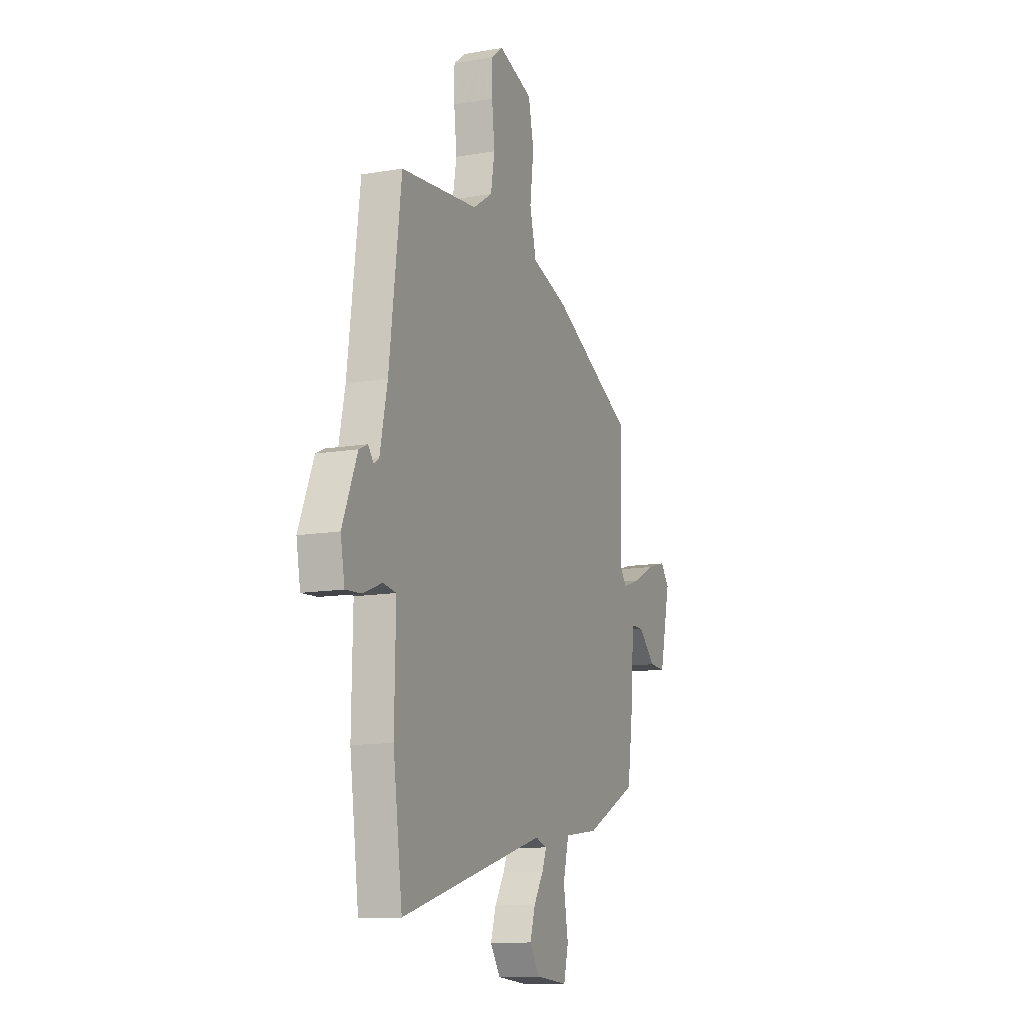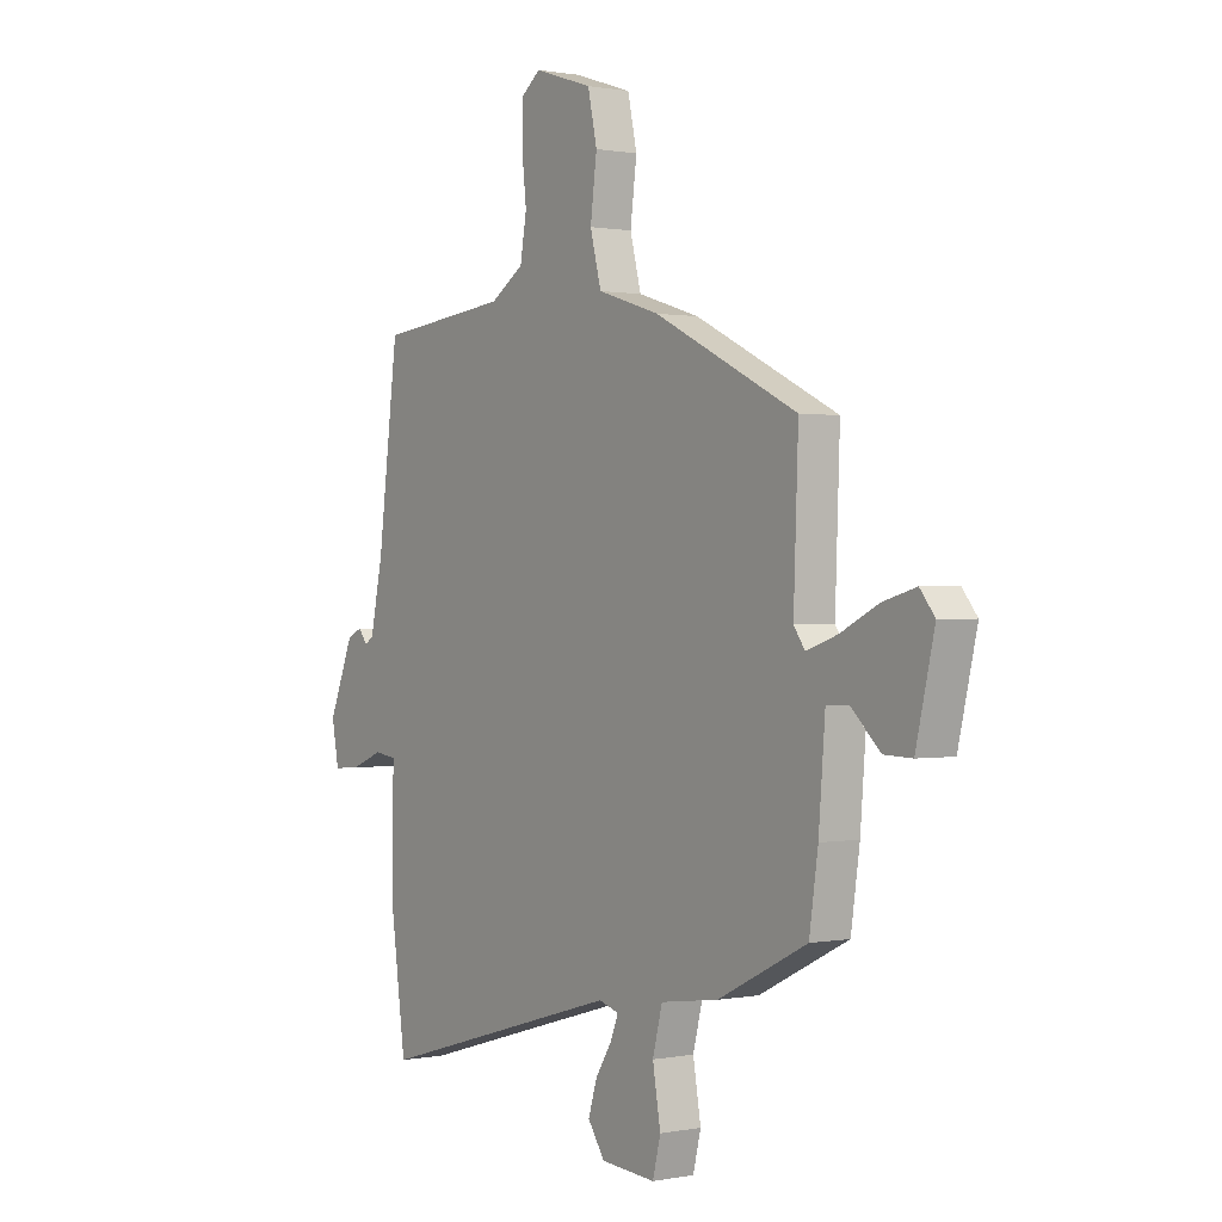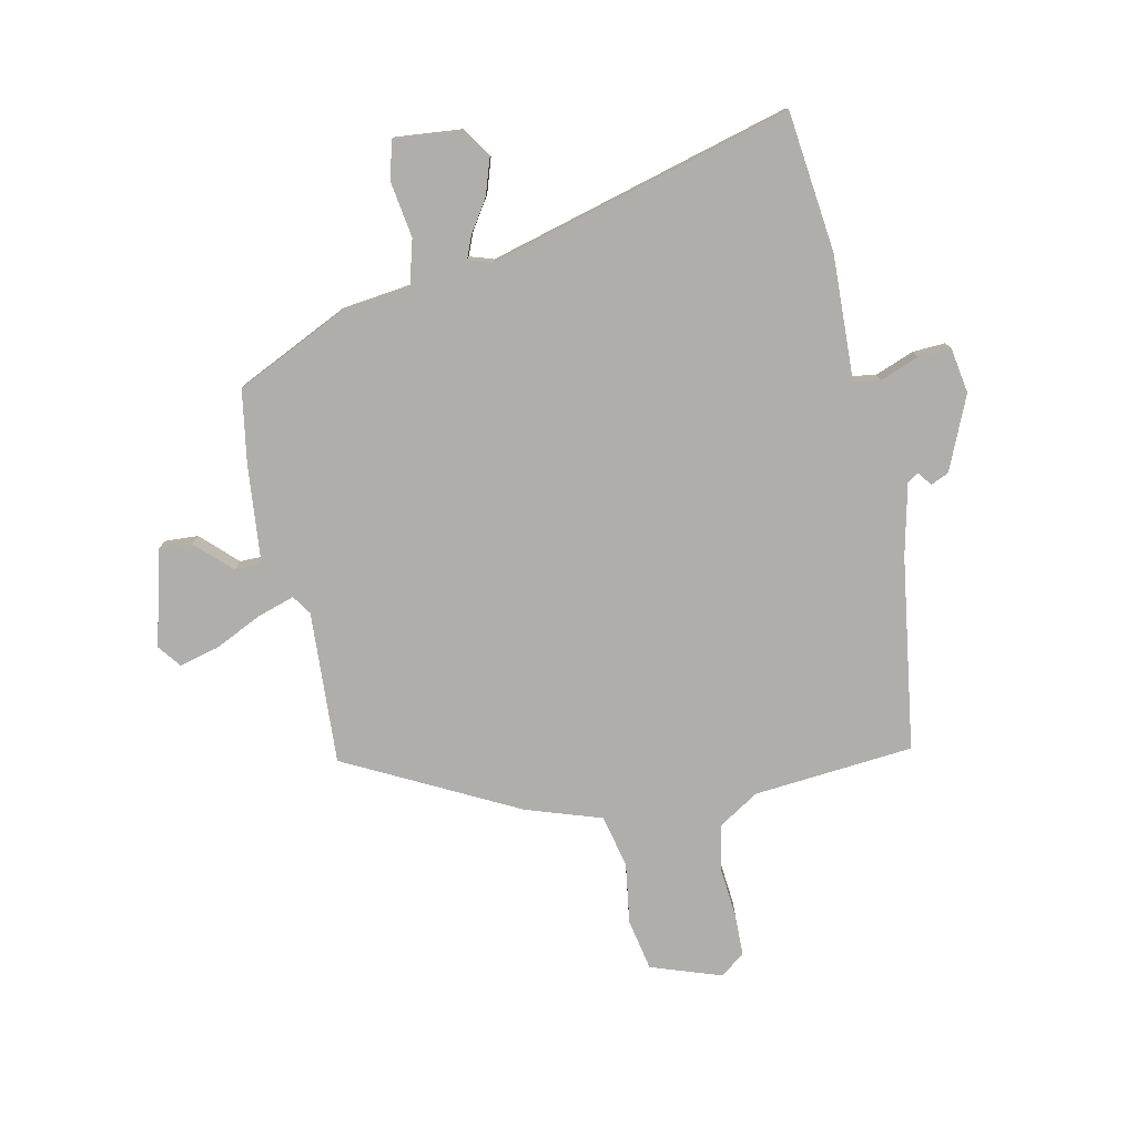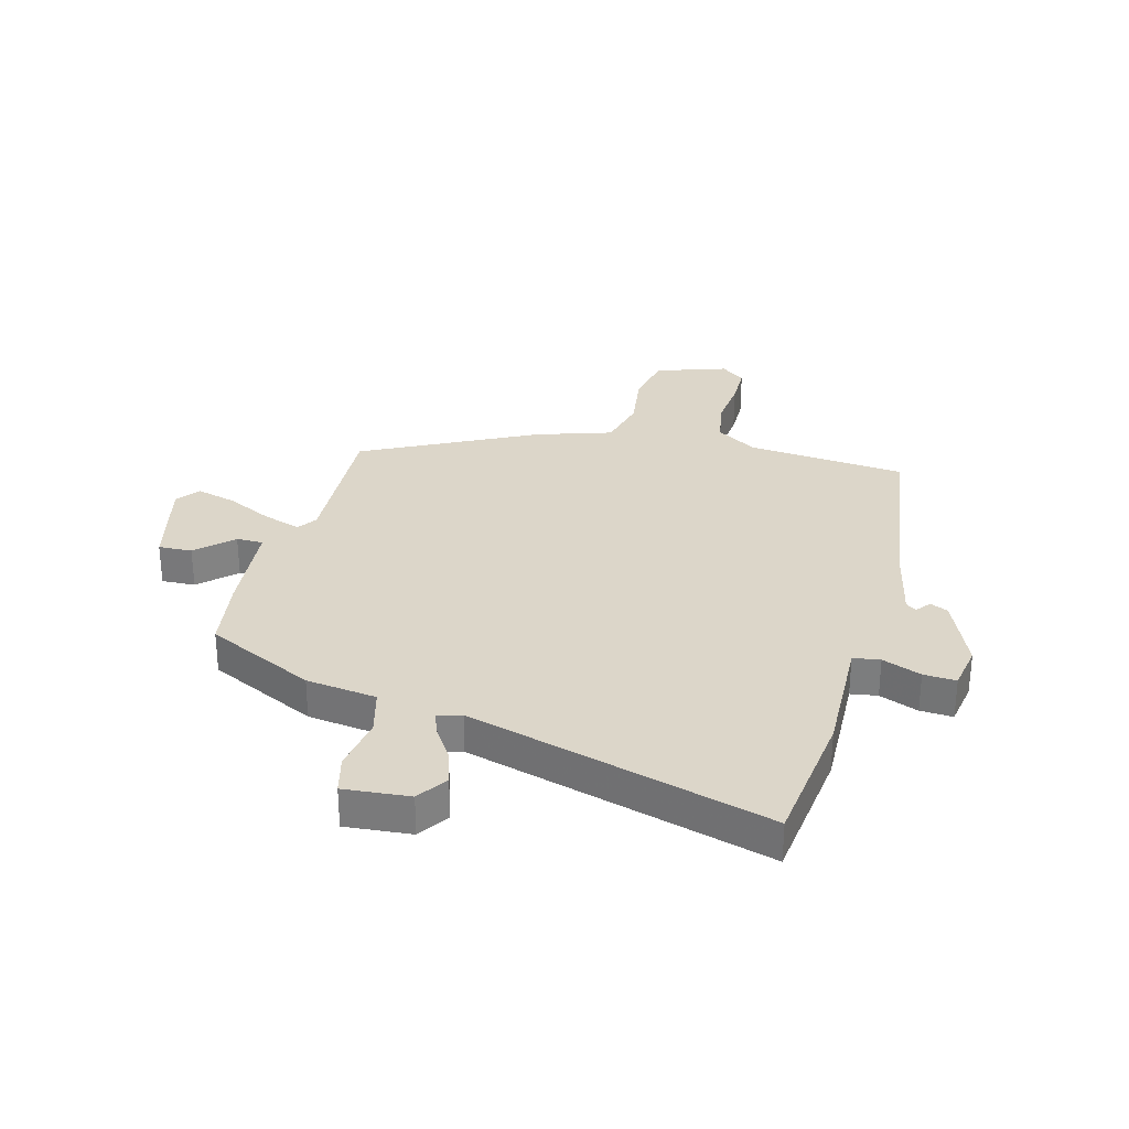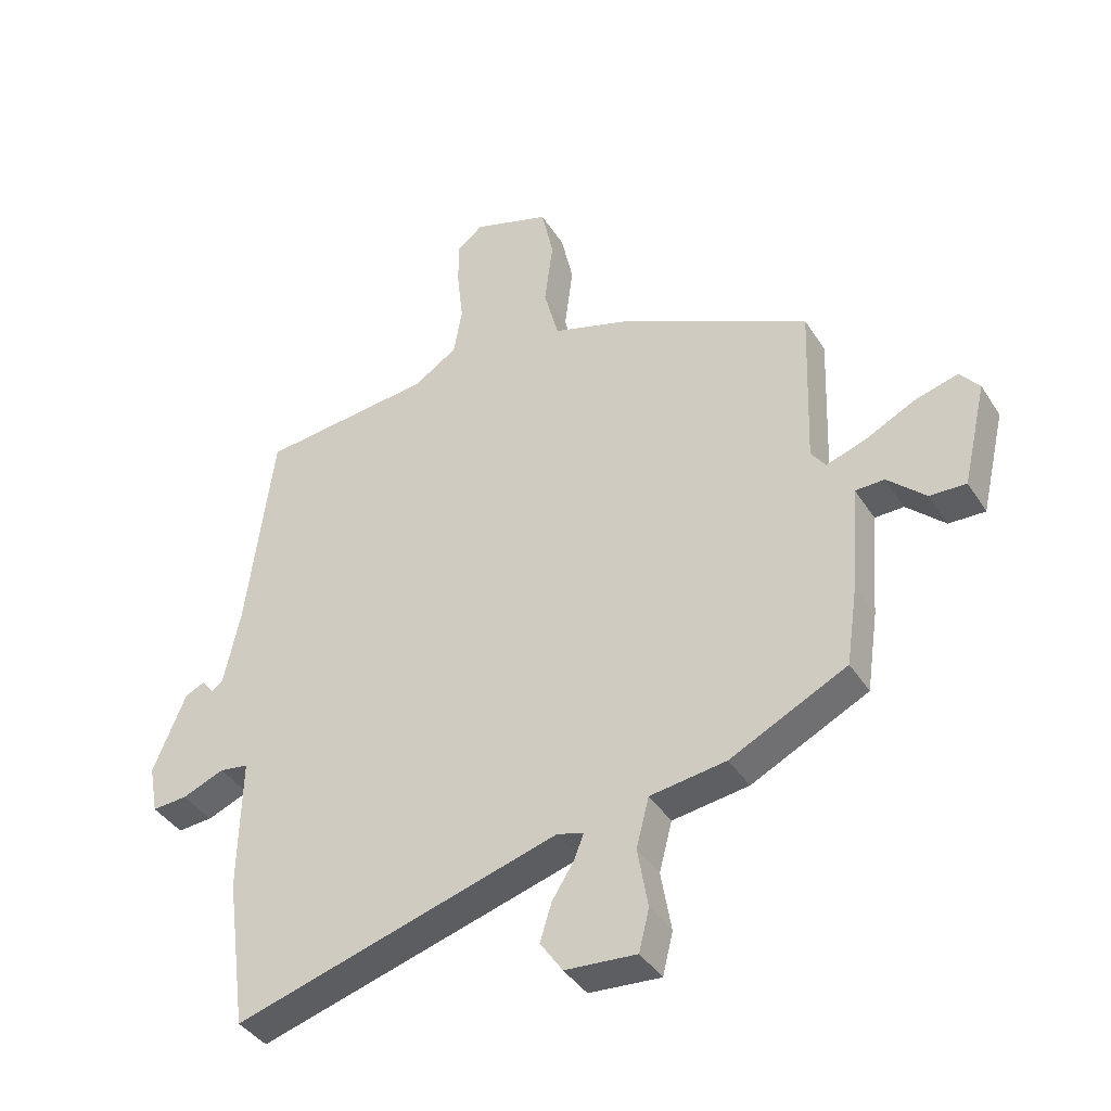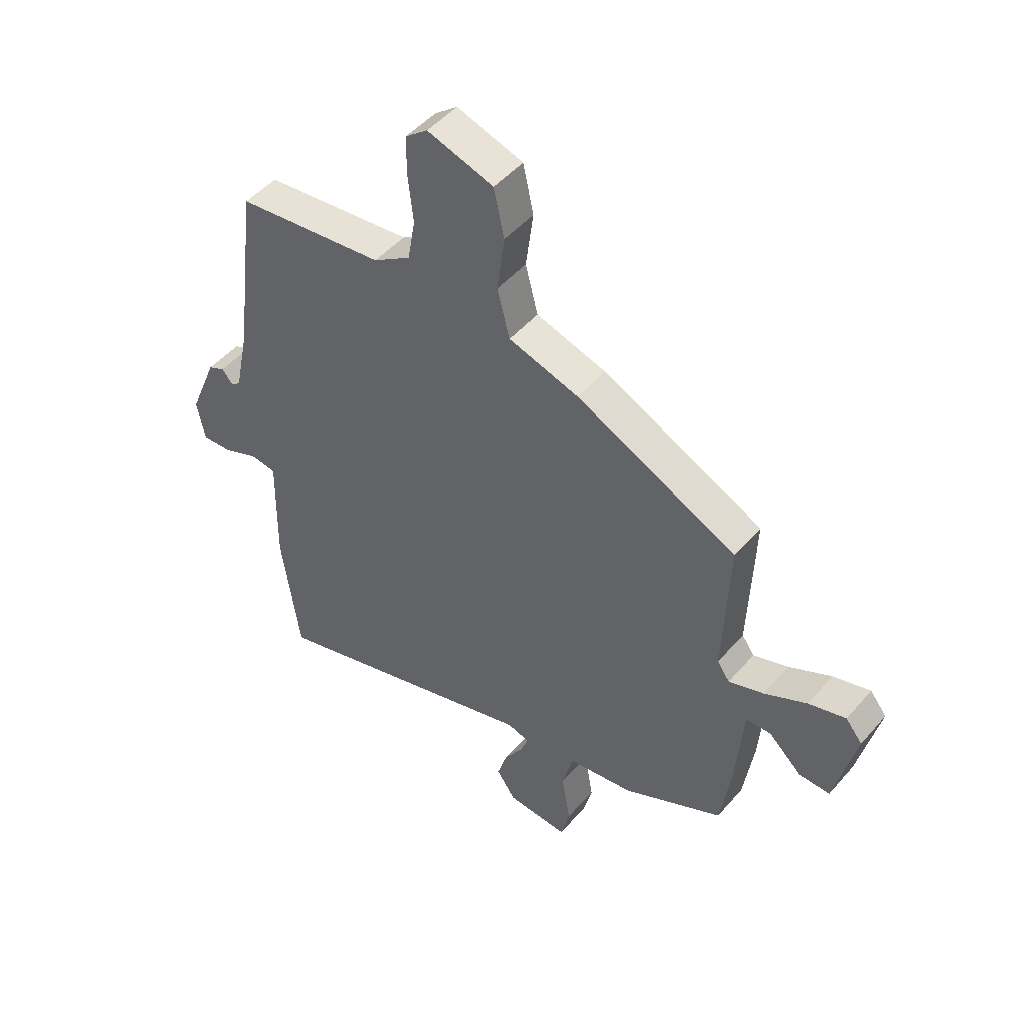
<metadata>
{"format":"obj","ext":"obj","renderer":"f3d","projection":"perspective","resolution":1024,"background":"white","views":[{"elev":-12.4,"azim":-68.0,"up":"+Z"},{"elev":0.6,"azim":54.6,"up":"+Z"},{"elev":-77.7,"azim":-169.1,"up":"+Y"},{"elev":30.2,"azim":-165.7,"up":"+Y"},{"elev":-39.8,"azim":29.4,"up":"+Z"},{"elev":48.4,"azim":38.7,"up":"+Z"}]}
</metadata>
<code>
v 0.524 0.07 -0.366
v 0.331 0.07 -0.462
v 0.205 0.07 -0.48
v 0.184 0.07 -0.562
v 0.201 0.07 -0.662
v 0.184 0.07 -0.731
v 0.066 0.07 -0.722
v 0.029 0.07 -0.668
v 0.048 0.07 -0.606
v 0.084 0.07 -0.549
v 0.1 0.07 -0.508
v 0.057 0.07 -0.495
v -0.479 0.07 -0.652
v -0.513 0.07 -0.402
v -0.511 0.07 -0.28
v -0.509 0.07 -0.179
v -0.557 0.07 -0.172
v -0.626 0.07 -0.2
v -0.684 0.07 -0.204
v -0.699 0.07 -0.123
v -0.645 0.07 0.009
v -0.613 0.07 0.024
v -0.593 0.07 -0.001
v -0.574 0.07 0.012
v -0.547 0.07 0.14
v -0.503 0.07 0.487
v -0.218 0.07 0.518
v -0.146 0.07 0.565
v -0.132 0.07 0.646
v -0.142 0.07 0.737
v -0.142 0.07 0.812
v -0.099 0.07 0.846
v 0.028 0.07 0.805
v 0.048 0.07 0.713
v 0.034 0.07 0.604
v 0.058 0.07 0.511
v 0.193 0.07 0.469
v 0.502 0.07 0.317
v 0.492 0.07 0.044
v 0.516 0.07 0.01
v 0.583 0.07 0.033
v 0.665 0.07 0.074
v 0.736 0.07 0.094
v 0.768 0.07 0.054
v 0.728 0.07 -0.118
v 0.668 0.07 -0.116
v 0.605 0.07 -0.057
v 0.557 0.07 -0.058
v 0.543 0.07 -0.235
v 0.524 0 -0.366
v 0.331 0 -0.462
v 0.205 0 -0.48
v 0.184 0 -0.562
v 0.201 0 -0.662
v 0.184 0 -0.731
v 0.066 0 -0.722
v 0.029 0 -0.668
v 0.048 0 -0.606
v 0.084 0 -0.549
v 0.1 0 -0.508
v 0.057 0 -0.495
v -0.479 0 -0.652
v -0.513 0 -0.402
v -0.511 0 -0.28
v -0.509 0 -0.179
v -0.557 0 -0.172
v -0.626 0 -0.2
v -0.684 0 -0.204
v -0.699 0 -0.123
v -0.645 0 0.009
v -0.613 0 0.024
v -0.593 0 -0.001
v -0.574 0 0.012
v -0.547 0 0.14
v -0.503 0 0.487
v -0.218 0 0.518
v -0.146 0 0.565
v -0.132 0 0.646
v -0.142 0 0.737
v -0.142 0 0.812
v -0.099 0 0.846
v 0.028 0 0.805
v 0.048 0 0.713
v 0.034 0 0.604
v 0.058 0 0.511
v 0.193 0 0.469
v 0.502 0 0.317
v 0.492 0 0.044
v 0.516 0 0.01
v 0.583 0 0.033
v 0.665 0 0.074
v 0.736 0 0.094
v 0.768 0 0.054
v 0.728 0 -0.118
v 0.668 0 -0.116
v 0.605 0 -0.057
v 0.557 0 -0.058
v 0.543 0 -0.235
f 1 2 3
f 49 1 3
f 48 49 3
f 45 46 47
f 44 45 47
f 43 44 47
f 42 43 47
f 41 42 47
f 40 41 47 48
f 39 40 48 3
f 38 39 3
f 37 38 3
f 36 37 3
f 33 34 35
f 32 33 35
f 31 32 35
f 30 31 35
f 29 30 35
f 36 3 4
f 35 36 4
f 29 35 4
f 28 29 4
f 25 26 27
f 27 28 4
f 25 27 4
f 24 25 4
f 21 22 23
f 20 21 23
f 19 20 23
f 18 19 23
f 17 18 23
f 16 17 23 24
f 14 15 16
f 13 14 16
f 12 13 16
f 11 12 16 24
f 8 9 10
f 7 8 10
f 6 7 10
f 5 6 10
f 4 5 10
f 4 10 11
f 4 11 24
f 52 51 50
f 52 50 98
f 52 98 97
f 96 95 94
f 96 94 93
f 96 93 92
f 96 92 91
f 96 91 90
f 97 96 90 89
f 52 97 89 88
f 52 88 87
f 52 87 86
f 52 86 85
f 84 83 82
f 84 82 81
f 84 81 80
f 84 80 79
f 84 79 78
f 53 52 85
f 53 85 84
f 53 84 78
f 53 78 77
f 76 75 74
f 53 77 76
f 53 76 74
f 53 74 73
f 72 71 70
f 72 70 69
f 72 69 68
f 72 68 67
f 72 67 66
f 73 72 66 65
f 65 64 63
f 65 63 62
f 65 62 61
f 73 65 61 60
f 59 58 57
f 59 57 56
f 59 56 55
f 59 55 54
f 59 54 53
f 60 59 53
f 73 60 53
f 1 50 51 2
f 2 51 52 3
f 3 52 53 4
f 4 53 54 5
f 5 54 55 6
f 6 55 56 7
f 7 56 57 8
f 8 57 58 9
f 9 58 59 10
f 10 59 60 11
f 11 60 61 12
f 12 61 62 13
f 13 62 63 14
f 14 63 64 15
f 15 64 65 16
f 16 65 66 17
f 17 66 67 18
f 18 67 68 19
f 19 68 69 20
f 20 69 70 21
f 21 70 71 22
f 22 71 72 23
f 23 72 73 24
f 24 73 74 25
f 25 74 75 26
f 26 75 76 27
f 27 76 77 28
f 28 77 78 29
f 29 78 79 30
f 30 79 80 31
f 31 80 81 32
f 32 81 82 33
f 33 82 83 34
f 34 83 84 35
f 35 84 85 36
f 36 85 86 37
f 37 86 87 38
f 38 87 88 39
f 39 88 89 40
f 40 89 90 41
f 41 90 91 42
f 42 91 92 43
f 43 92 93 44
f 44 93 94 45
f 45 94 95 46
f 46 95 96 47
f 47 96 97 48
f 48 97 98 49
f 49 98 50 1

</code>
